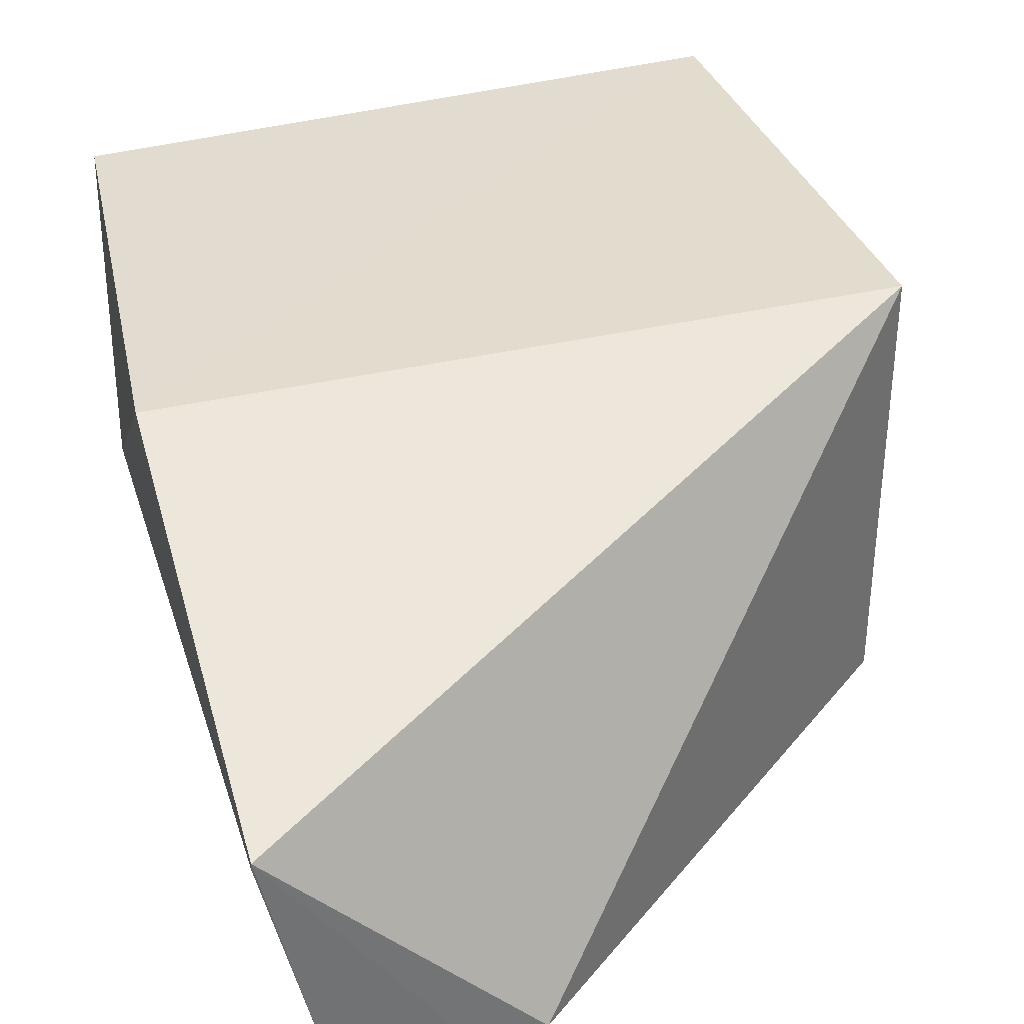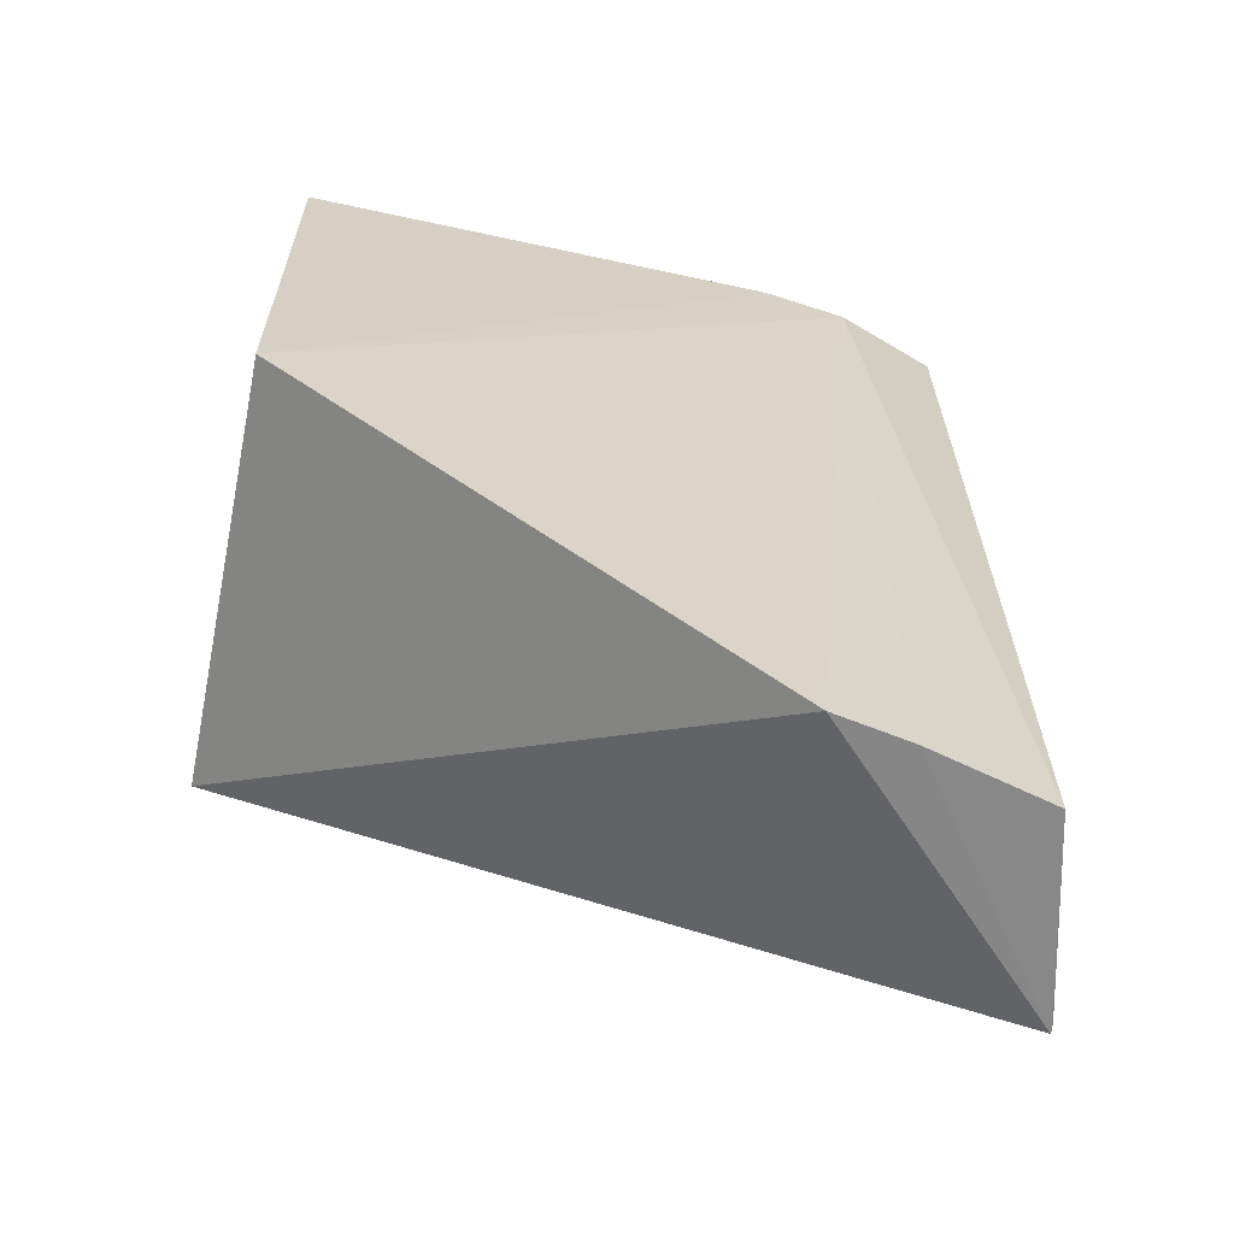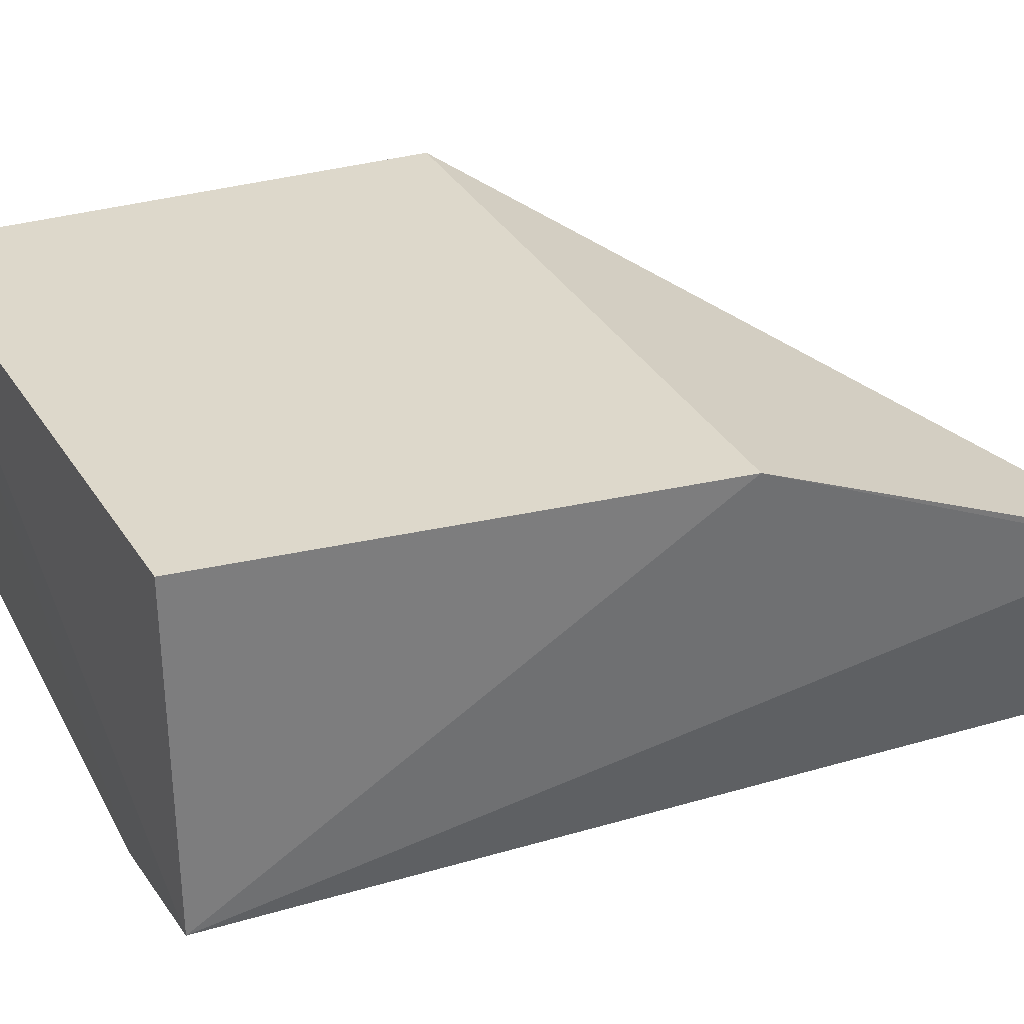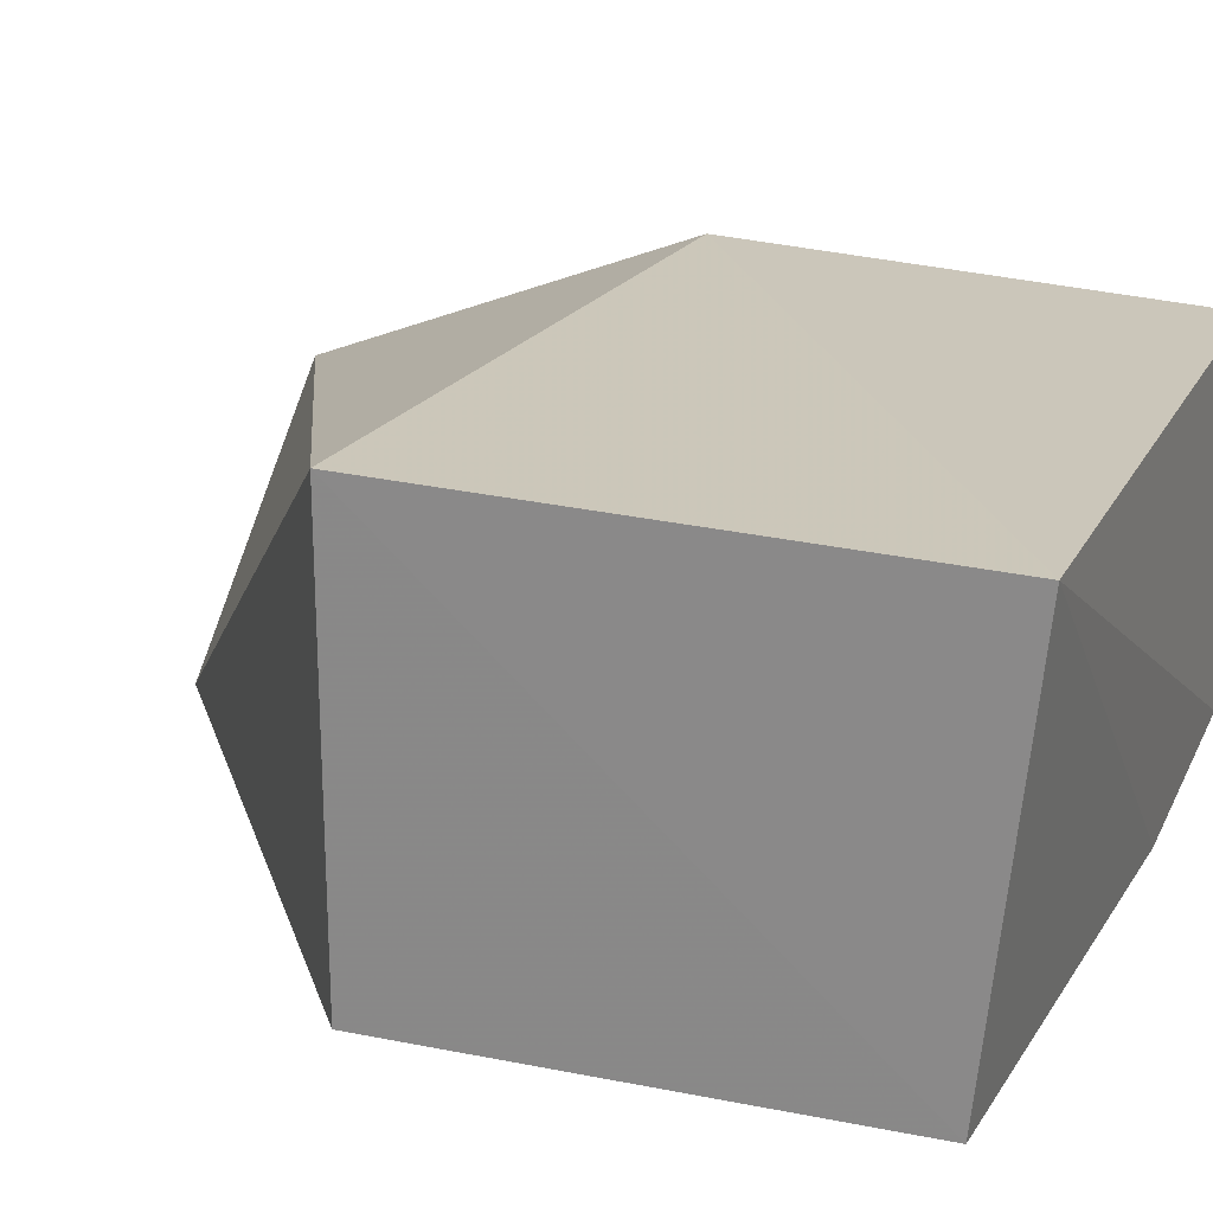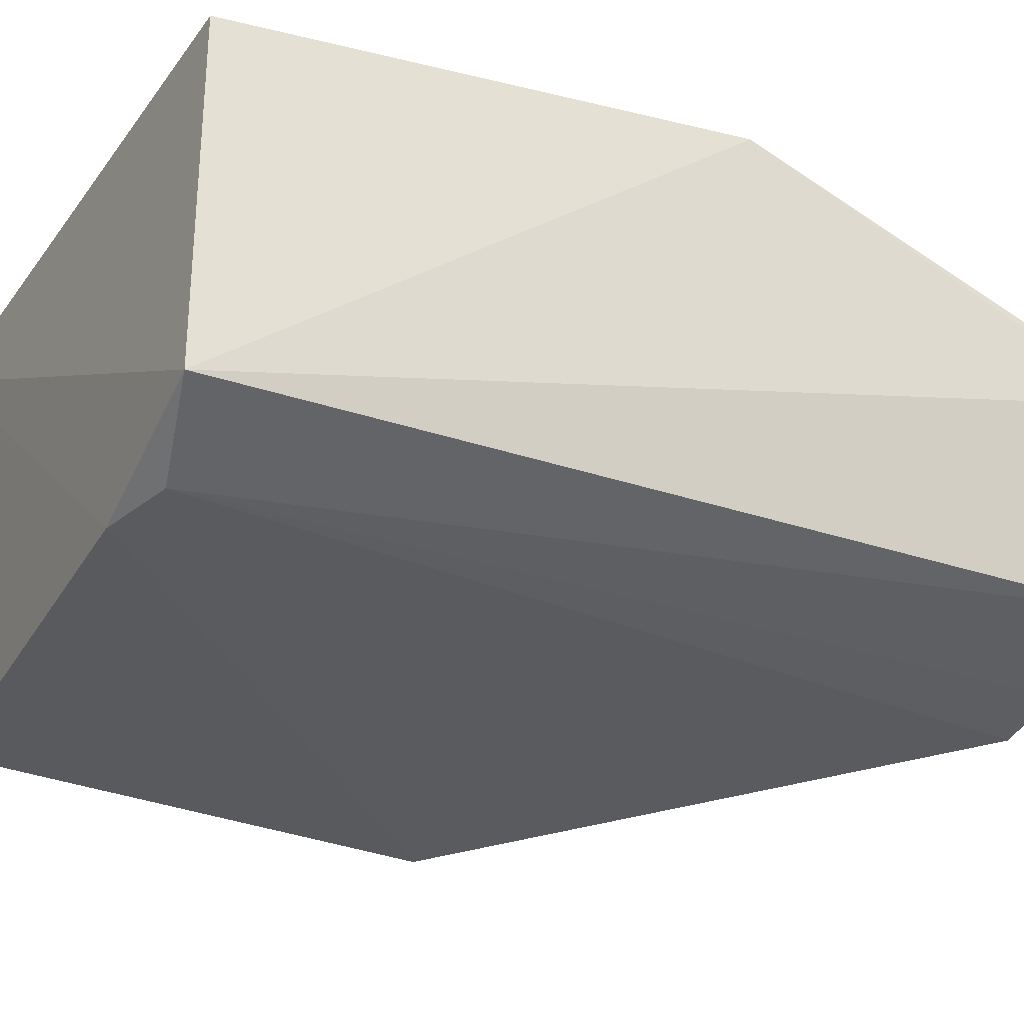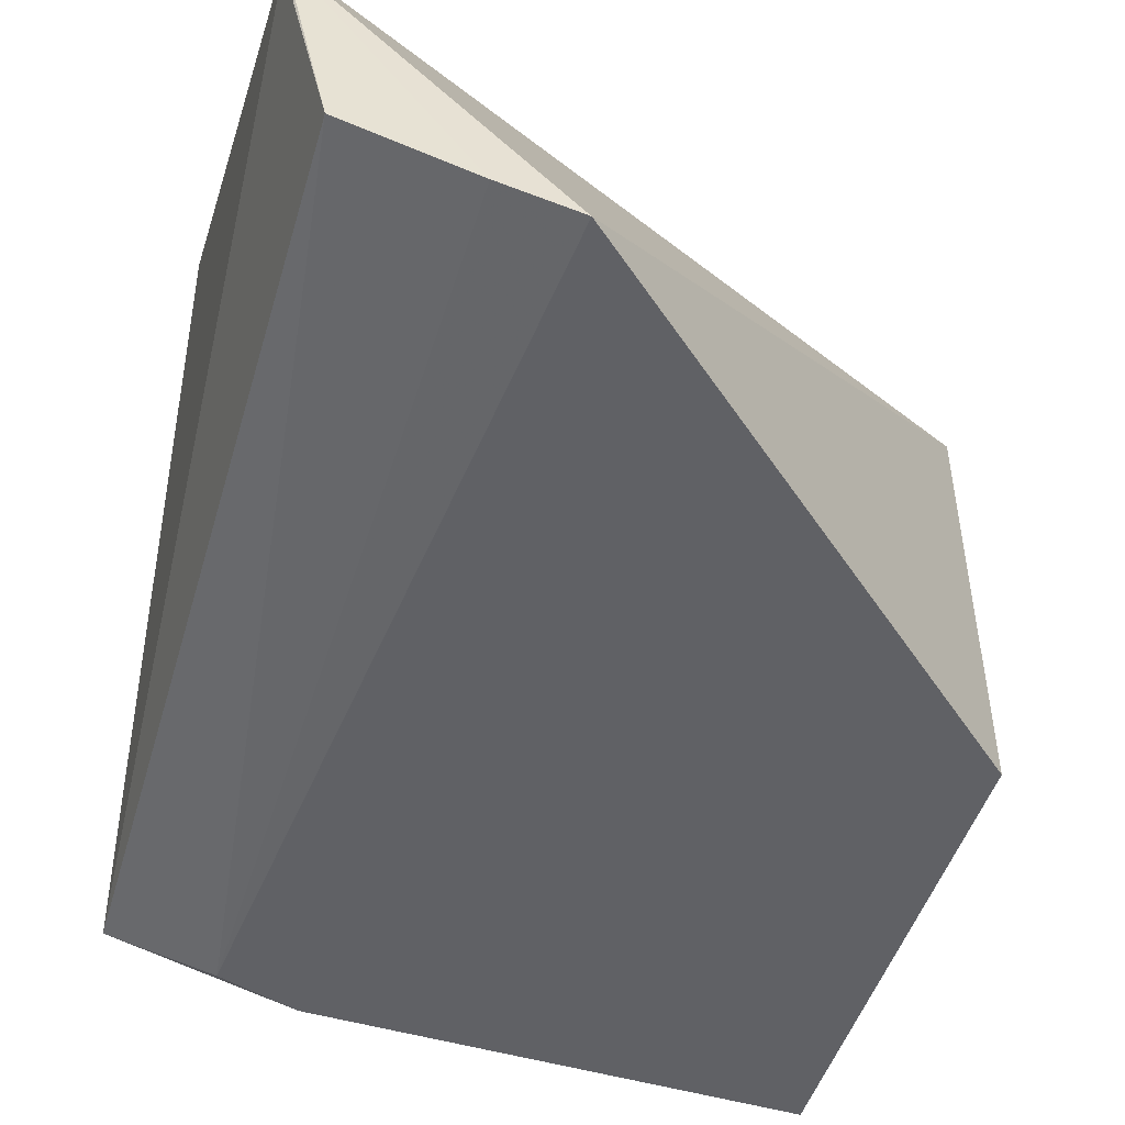
<metadata>
{"format":"obj","ext":"obj","renderer":"f3d","projection":"perspective","resolution":1024,"background":"white","views":[{"elev":34.6,"azim":-17.8,"up":"+Z"},{"elev":-62.5,"azim":168.7,"up":"+Y"},{"elev":31.2,"azim":-113.9,"up":"+Z"},{"elev":21.2,"azim":114.2,"up":"+Z"},{"elev":-29.3,"azim":-116.2,"up":"+Z"},{"elev":-49.8,"azim":-16.6,"up":"+Z"}]}
</metadata>
<code>
v -0.09699 0.06307 0.02275
v -0.09698 0.03601 0.02276
v -0.09702 0.03602 0.0004405
v -0.1255 0.05993 0.002383
v -0.1334 0.03598 0.02278
v -0.09691 0.06097 0.001734
v -0.1307 0.06118 0.02267
v -0.1251 0.01529 0.002514
v -0.1214 0.06109 0.002268
v -0.1309 0.06119 0.004705
v -0.1213 0.01529 0.001774
v -0.1336 0.01532 0.01451
v -0.1313 0.01534 0.004208
v -0.1335 0.01544 0.01406
f 5 2 1
f 6 1 2
f 6 2 3
f 7 5 1
f 9 6 3
f 9 3 4
f 9 1 6
f 10 5 7
f 10 9 4
f 10 7 1
f 10 1 9
f 11 3 2
f 11 8 4
f 11 4 3
f 12 2 5
f 12 11 2
f 12 8 11
f 13 10 4
f 13 4 8
f 13 8 12
f 14 12 5
f 14 5 10
f 14 13 12
f 14 10 13

</code>
